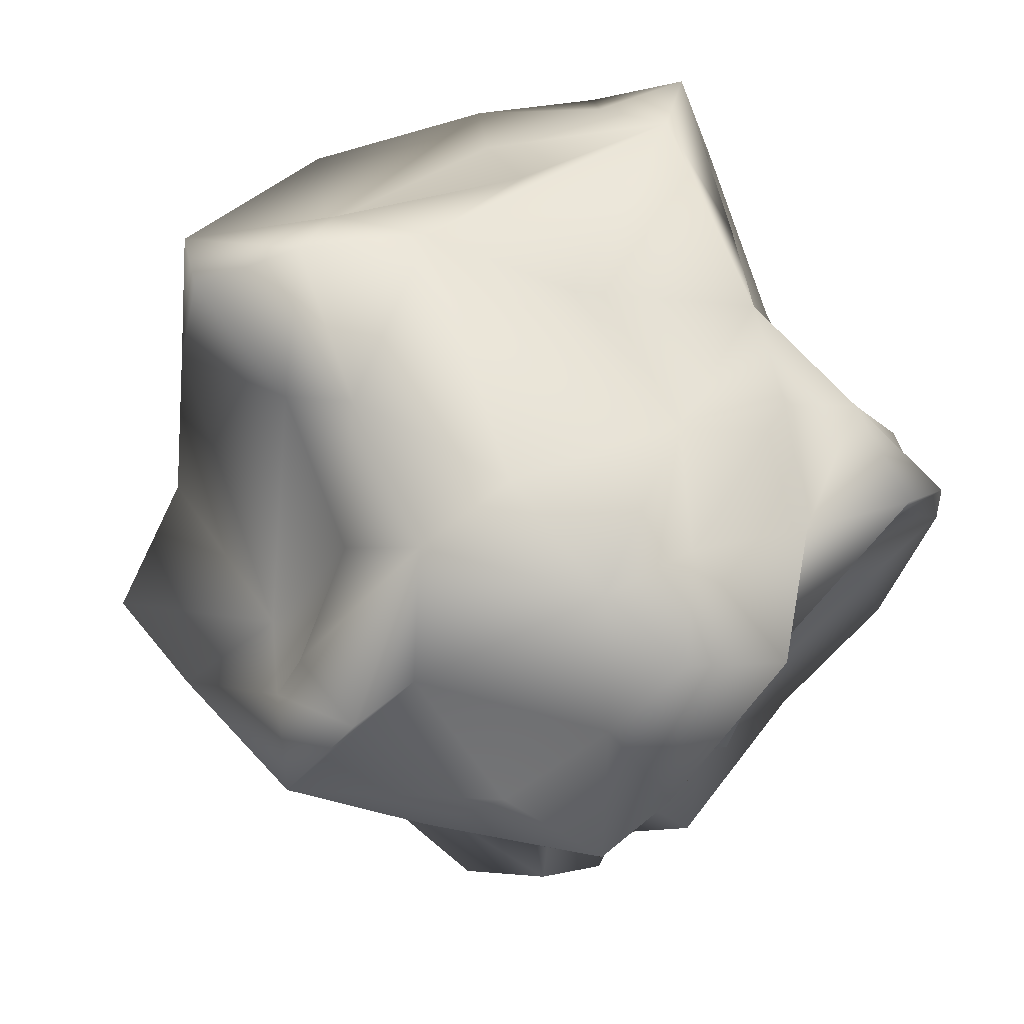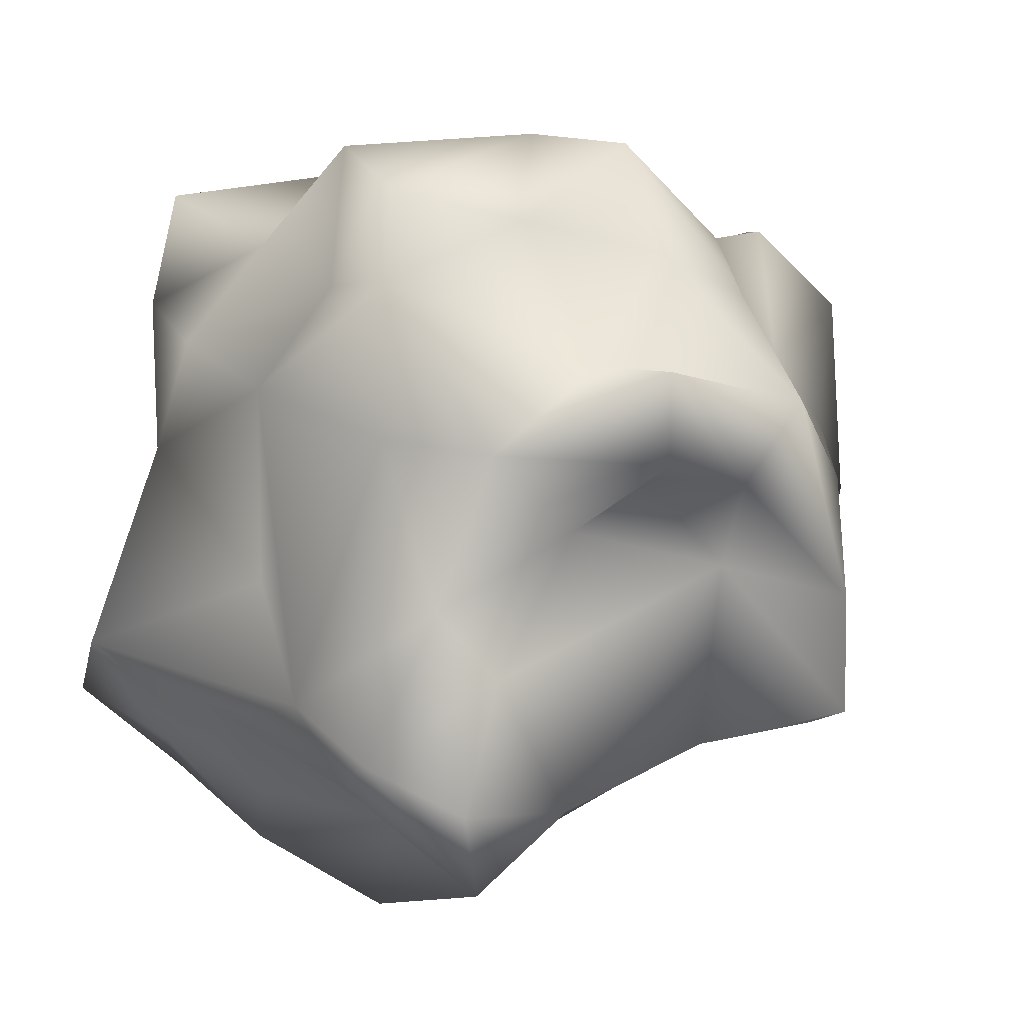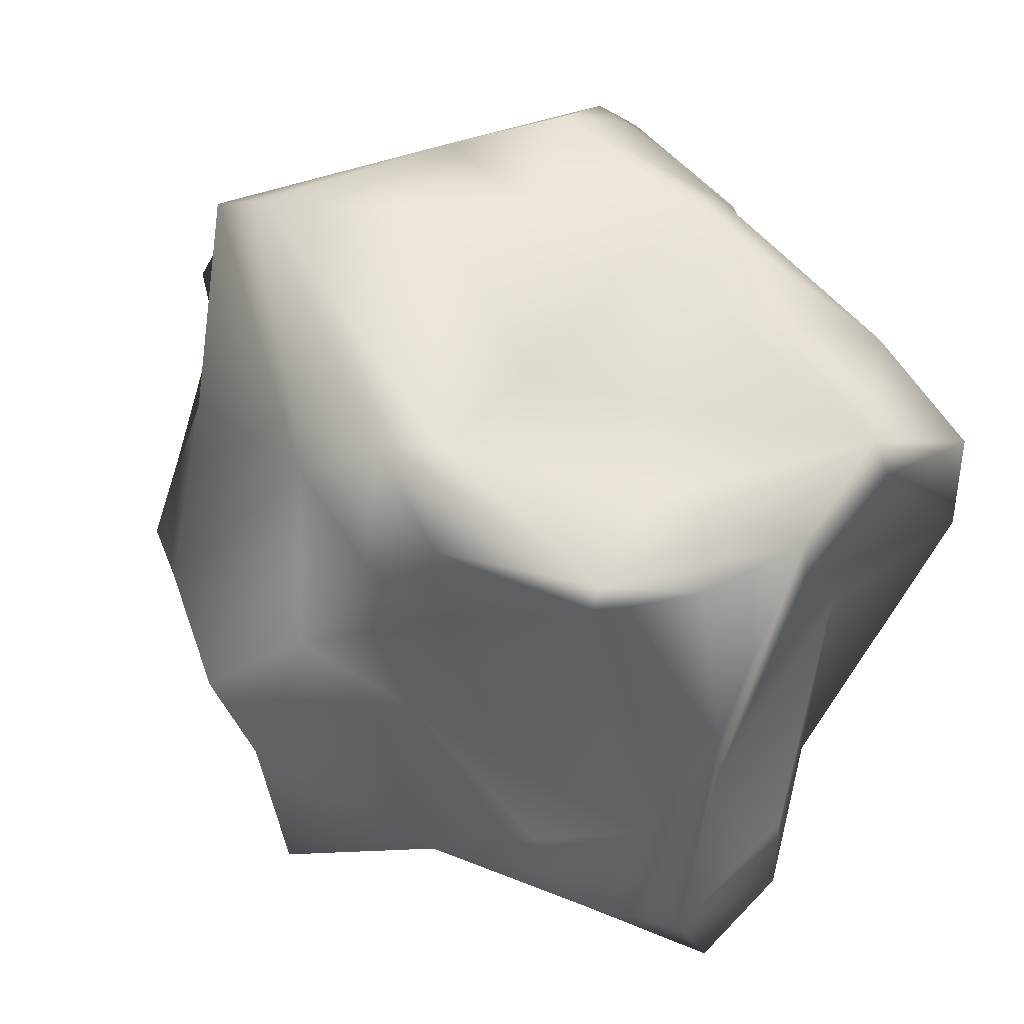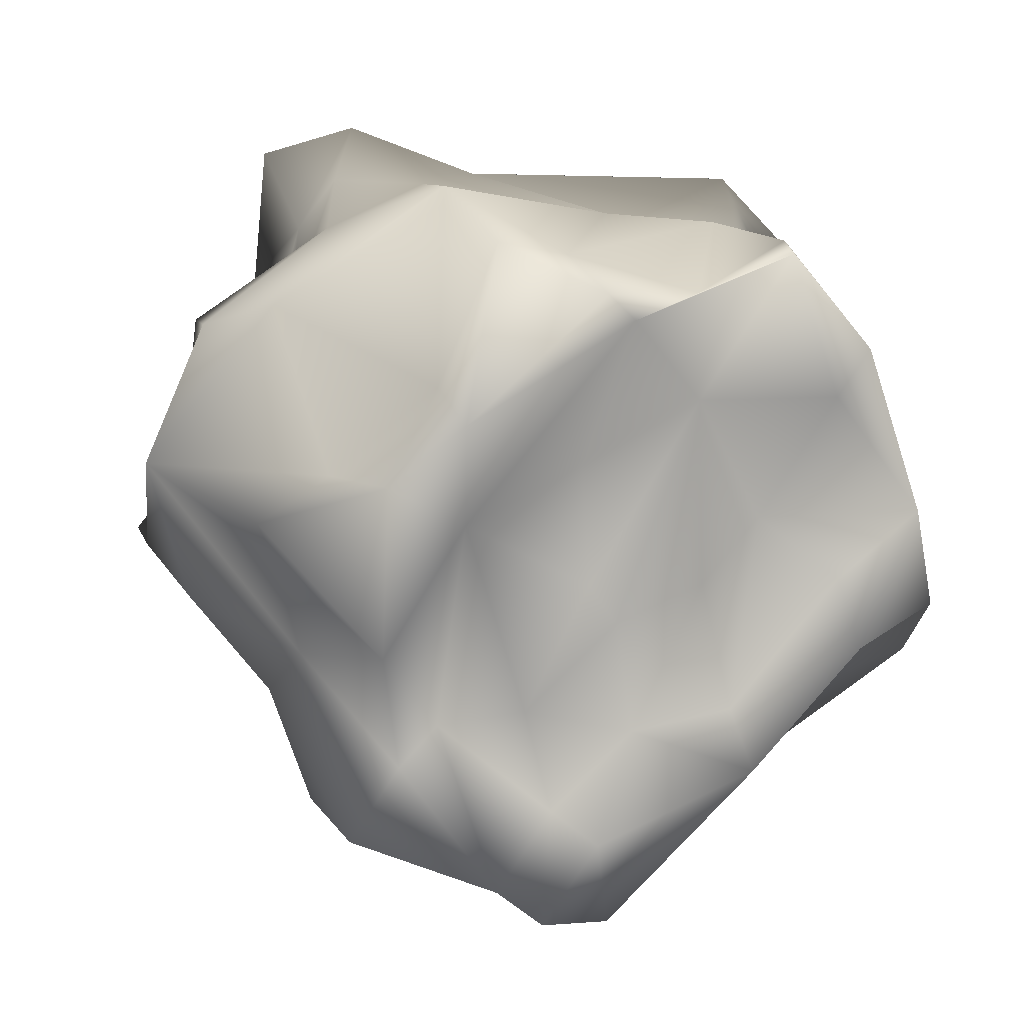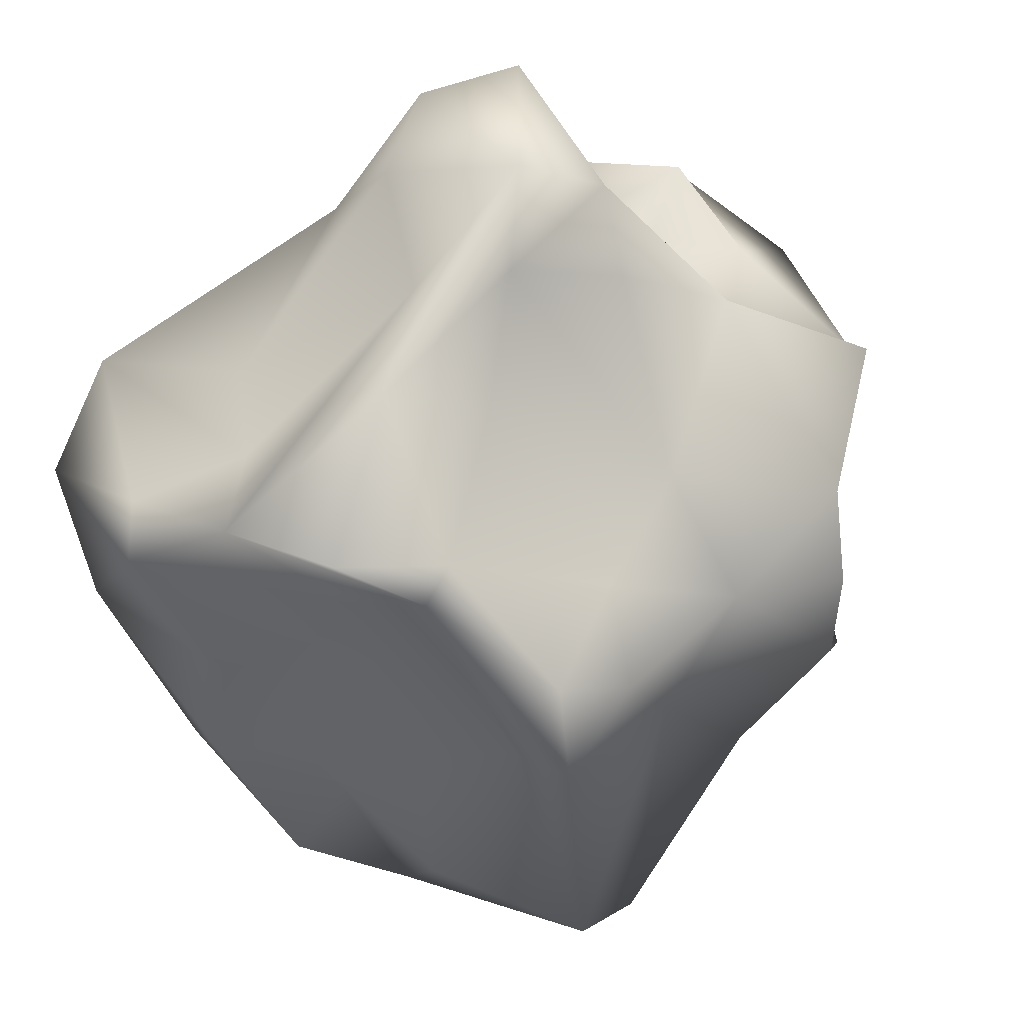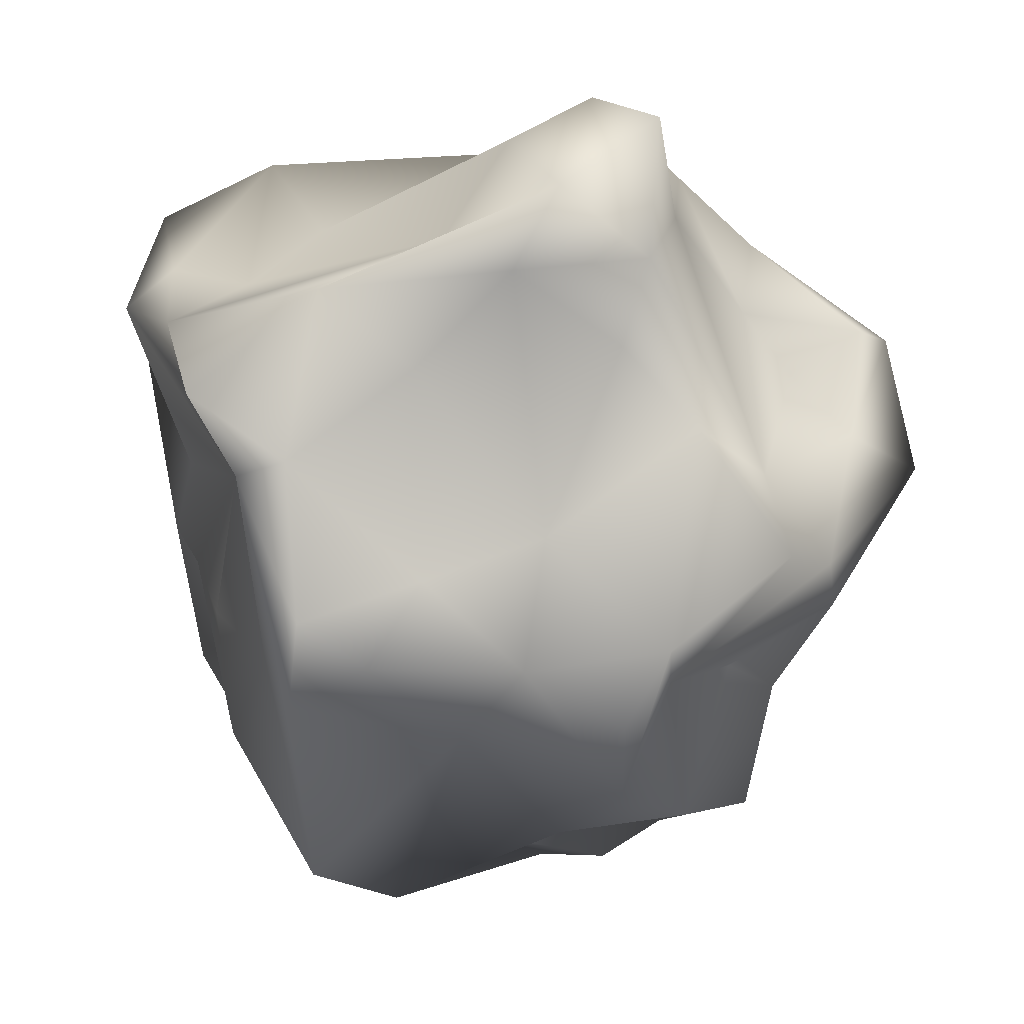
<metadata>
{"format":"obj","ext":"obj","renderer":"f3d","projection":"perspective","resolution":1024,"background":"white","views":[{"elev":54.8,"azim":-32.9,"up":"+Y"},{"elev":16.5,"azim":-141.7,"up":"+Z"},{"elev":-77.7,"azim":57.8,"up":"+Z"},{"elev":0.3,"azim":-6.3,"up":"+Y"},{"elev":-75.2,"azim":-147.5,"up":"+Z"},{"elev":4.2,"azim":-147.2,"up":"+Y"}]}
</metadata>
<code>
o lowpoly_ast3lowpoly
v 0.5091 0.3793 0.2996
v 0.8337 -0.06131 0.3127
v 0.6275 0.09099 0.1285
v 0.5047 0.3203 -0.06654
v 0.6198 0.09734 0.5853
v 0.4689 -0.1602 0.4856
v 0.8145 -0.1462 0.5183
v -0.03866 0.3616 -0.8253
v 0.2156 0.1436 -0.9456
v 0.04149 0.001082 -0.8362
v 0.1132 -0.02726 -0.9103
v -0.1694 0.4709 -0.5566
v 0.3024 0.3766 -0.6284
v 0.3892 0.2934 -0.8004
v 0.6883 -0.4442 0.514
v 0.4126 -0.5779 0.4583
v 0.4575 -0.7112 0.4825
v 0.6807 0.1975 0.6319
v 0.5283 0.4407 0.4793
v 0.4968 0.3892 0.7137
v 0.1871 -0.6204 0.5092
v 0.1038 -0.8553 0.5821
v 0.133 -0.3804 0.6526
v 0.08241 -0.3046 0.6025
v -0.03951 -0.5796 0.4736
v 0.1542 0.244 0.7763
v 0.08862 0.2911 0.8493
v -0.202 0.02426 0.8704
v 0.1505 0.5089 0.3563
v -0.2494 0.572 0.3234
v -0.2267 0.5305 0.6359
v -0.2292 -0.6064 0.4754
v -0.1035 -0.9626 0.5064
v 0.01888 -0.7959 0.4669
v -0.4649 -0.0726 0.6334
v -0.6127 -0.1726 0.5434
v -0.3571 -0.0992 0.85
v -0.7686 0.03725 0.2035
v -0.8498 -0.04329 0.3754
v -0.7267 0.2497 0.4747
v -0.6028 0.175 0.223
v -0.744 0.2723 0.2906
v -0.5823 -0.5467 0.1879
v -0.5461 -0.4844 0.0408
v -0.4817 -0.82 -0.04662
v -0.6625 -0.04484 -0.01182
v -0.8907 -0.1892 -0.3314
v -0.8607 -0.2261 -0.08747
v -0.537 0.2431 -0.4277
v -0.6923 0.07138 -0.3738
v -0.6067 0.4263 -0.4337
v -0.402 -0.1621 -0.5145
v -0.6803 -0.3887 -0.4663
v -0.359 0.4009 -0.5759
v -0.1771 0.1956 -0.6762
v -0.1716 -0.8875 -0.08195
v -0.1088 -0.6279 -0.3979
v 0.2511 -1.082 -0.1417
v 0.09148 -0.5345 -0.7627
v -0.1232 -0.4311 -0.7735
v -0.008256 -0.3343 -0.8643
v -0.4905 0.5743 -0.6016
v -0.1854 -0.2533 -0.6596
v -0.3898 -0.4416 -0.5791
v -0.4775 -0.737 -0.3177
v -0.08386 0.6693 -0.2527
v -0.2316 0.6884 -0.3894
v -0.3748 0.7798 -0.2826
v -0.5912 -0.554 -0.5045
v -0.5844 0.7237 -0.3544
v -0.4281 0.6186 0.007641
v -0.5068 0.5216 -0.1454
v -0.5418 -0.4944 -0.2211
v -0.761 -0.3387 0.1342
v -0.5342 0.3128 0.1236
v -0.4116 -0.8659 0.3829
v -0.2728 -0.7572 0.2797
v -0.5163 -0.4578 0.3532
v -0.2461 0.1082 0.7013
v -0.131 0.3991 0.7968
v -0.4566 0.4747 0.3054
v -0.5792 -0.2442 0.3875
v -0.3521 -0.4573 0.5943
v -0.5785 0.2914 0.4715
v -0.3172 -0.6868 0.5724
v 0.2554 -0.8277 0.2121
v 0.1553 -1.052 0.358
v -0.1843 -0.1761 0.6632
v 0.04014 0.3969 0.5711
v 0.1082 -0.9533 0.07042
v 0.006428 -1.05 0.412
v 0.3142 0.3147 0.613
v 0.3121 0.08644 0.6394
v 0.06274 -0.05239 0.6385
v 0.5782 0.4691 -0.0466
v 0.4805 0.4889 0.1684
v 0.3355 -0.3026 0.5392
v 0.3804 0.4856 0.4198
v 0.5074 -0.6029 0.3453
v 0.176 0.4896 -0.08092
v 0.642 -0.2946 0.5005
v 0.8671 -0.3504 0.4299
v 0.8692 -0.4652 0.1826
v 0.8696 -0.3877 0.1071
v 0.8233 -0.5347 -0.1647
v 0.4046 -0.7369 0.03149
v 0.6397 -0.722 -0.2036
v 0.5795 -0.5792 0.1274
v 0.8524 -0.1633 -0.2034
v 0.7606 -0.17 -0.04911
v 0.8148 -0.2092 -0.2699
v 0.6317 -0.4495 -0.2587
v 0.792 0.2669 -0.4127
v 0.3375 -0.9971 -0.3565
v 0.5307 0.6644 -0.248
v 0.6078 -0.2682 -0.4415
v 0.6666 -0.03967 -0.392
v 0.5723 0.4123 -0.5603
v 0.7073 0.5391 -0.4316
v 0.6255 0.3247 -0.6637
v 0.5292 -0.6717 -0.412
v 0.1586 -0.4289 -0.7602
v 0.2579 0.5002 -0.4111
v 0.3648 -0.3518 -0.6702
v 0.4358 -0.06177 -0.5118
v 0.2871 0.006626 -0.677
v 0.5598 0.3809 -0.212
f 1 2 3
f 4 1 3
f 5 6 7
f 8 9 10
f 10 9 11
f 12 13 14
f 15 16 17
f 18 19 20
f 17 21 22
f 23 24 25
f 26 27 28
f 29 30 31
f 32 33 34
f 35 36 37
f 38 39 40
f 41 38 42
f 43 44 45
f 46 47 48
f 49 50 51
f 50 52 53
f 54 55 52
f 56 57 58
f 59 60 61
f 55 8 10
f 8 62 12
f 63 60 64
f 64 57 65
f 63 64 52
f 66 67 68
f 52 55 63
f 49 54 52
f 49 51 54
f 57 56 65
f 69 64 65
f 53 52 64
f 70 62 51
f 69 65 53
f 68 62 70
f 68 71 66
f 45 65 56
f 51 72 70
f 73 53 65
f 53 73 47
f 47 50 53
f 68 70 72
f 51 46 72
f 73 45 44
f 48 73 74
f 71 72 75
f 76 45 77
f 74 78 39
f 38 48 39
f 79 28 80
f 40 81 42
f 76 78 43
f 82 78 83
f 36 35 39
f 36 82 83
f 35 79 84
f 75 41 42
f 85 83 78
f 86 17 87
f 33 85 76
f 83 85 32
f 30 29 66
f 37 88 28
f 85 33 32
f 83 32 88
f 31 80 89
f 89 29 31
f 32 25 88
f 88 26 28
f 28 27 80
f 33 90 91
f 89 27 92
f 93 94 24
f 91 22 34
f 26 93 20
f 26 20 92
f 95 96 4
f 97 93 23
f 5 18 20
f 98 92 19
f 17 99 15
f 100 29 96
f 101 16 15
f 15 7 101
f 1 19 2
f 102 103 104
f 104 2 102
f 2 7 102
f 87 90 58
f 103 105 104
f 101 7 6
f 106 107 108
f 104 109 110
f 4 3 110
f 105 111 109
f 112 111 105
f 113 110 109
f 107 58 114
f 96 95 115
f 116 111 112
f 117 113 111
f 111 113 109
f 118 119 120
f 121 114 122
f 107 114 121
f 116 112 121
f 123 115 13
f 121 122 124
f 116 121 124
f 125 120 117
f 125 124 126
f 14 118 120
f 9 8 14
f 59 57 60
f 8 12 14
f 123 67 66
f 11 122 59
f 61 11 59
f 11 61 10
f 57 59 114
f 57 114 58
f 123 13 12
f 115 118 13
f 118 14 13
f 120 125 126
f 66 100 115
f 115 119 118
f 113 119 127
f 119 115 95
f 86 58 106
f 110 3 2
f 89 98 29
f 2 104 110
f 122 11 126
f 98 19 96
f 17 86 99
f 18 5 7
f 97 16 6
f 87 17 22
f 25 21 23
f 21 25 34
f 94 88 24
f 27 89 80
f 31 84 79
f 79 35 37
f 30 81 31
f 85 78 76
f 39 35 84
f 36 39 82
f 30 66 71
f 84 31 81
f 42 38 40
f 45 76 43
f 72 46 75
f 73 65 45
f 50 46 51
f 64 69 53
f 8 55 54
f 62 67 12
f 62 8 54
f 67 123 12
f 10 61 63
f 63 61 60
f 55 10 63
f 64 60 57
f 52 50 49
f 54 51 62
f 62 68 67
f 44 74 73
f 68 72 71
f 48 47 73
f 46 50 47
f 56 77 45
f 46 48 38
f 71 75 81
f 74 39 48
f 46 38 41
f 41 75 46
f 44 43 74
f 43 78 74
f 78 82 39
f 39 84 40
f 79 80 31
f 81 75 42
f 30 71 81
f 40 84 81
f 56 90 77
f 21 17 16
f 37 36 83
f 33 76 77
f 37 28 79
f 77 90 33
f 83 88 37
f 88 25 24
f 34 33 91
f 32 34 25
f 22 21 34
f 88 94 26
f 94 93 26
f 92 27 26
f 66 29 100
f 90 87 91
f 91 87 22
f 92 98 89
f 16 97 21
f 21 97 23
f 23 93 24
f 6 93 97
f 98 96 29
f 6 16 101
f 6 5 93
f 20 93 5
f 19 92 20
f 19 18 7
f 108 103 102
f 108 102 15
f 15 99 108
f 102 7 15
f 7 2 19
f 99 86 106
f 58 86 87
f 106 108 99
f 1 96 19
f 96 1 4
f 108 107 103
f 58 107 106
f 127 95 4
f 96 115 100
f 104 105 109
f 4 110 113
f 127 119 95
f 107 112 105
f 112 107 121
f 117 111 116
f 117 116 125
f 113 117 120
f 124 125 116
f 90 56 58
f 107 105 103
f 113 127 4
f 120 119 113
f 115 123 66
f 126 14 120
f 126 124 122
f 126 11 14
f 9 14 11
f 122 114 59

</code>
